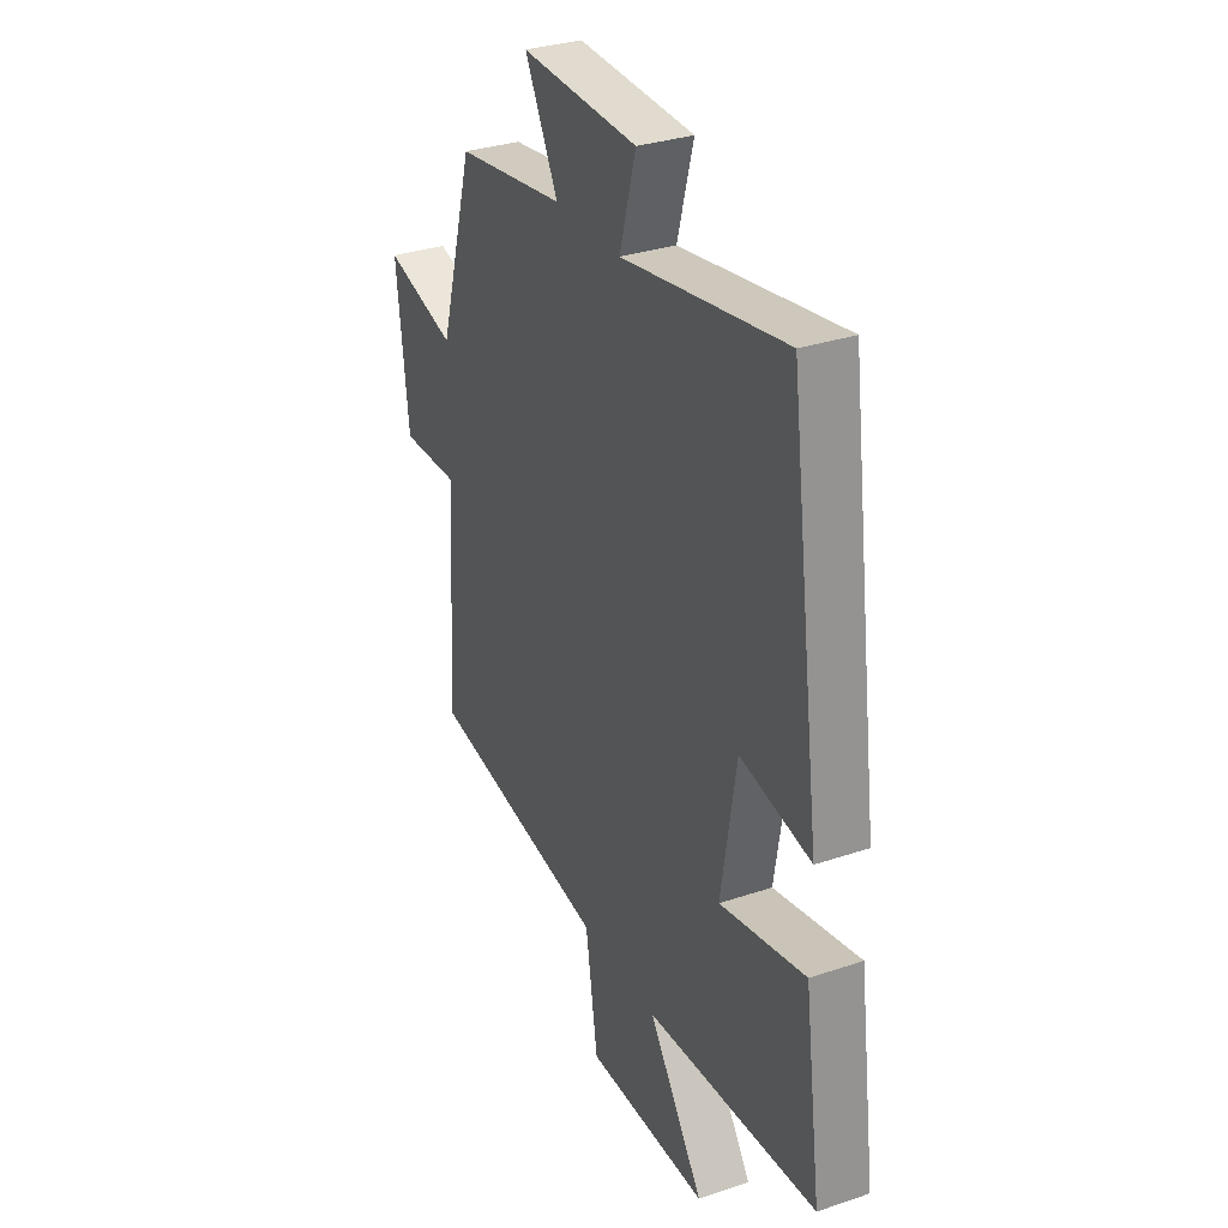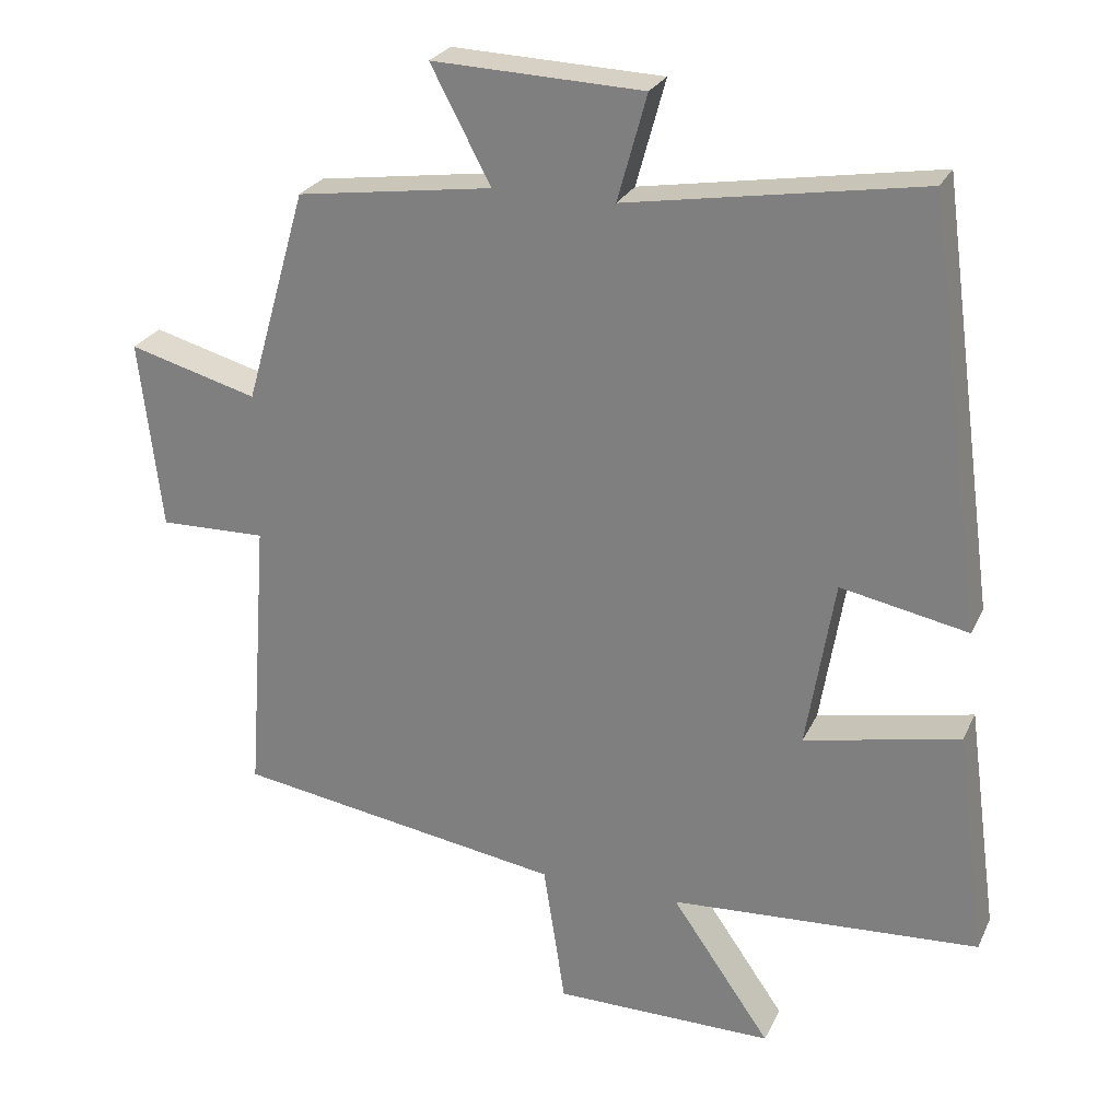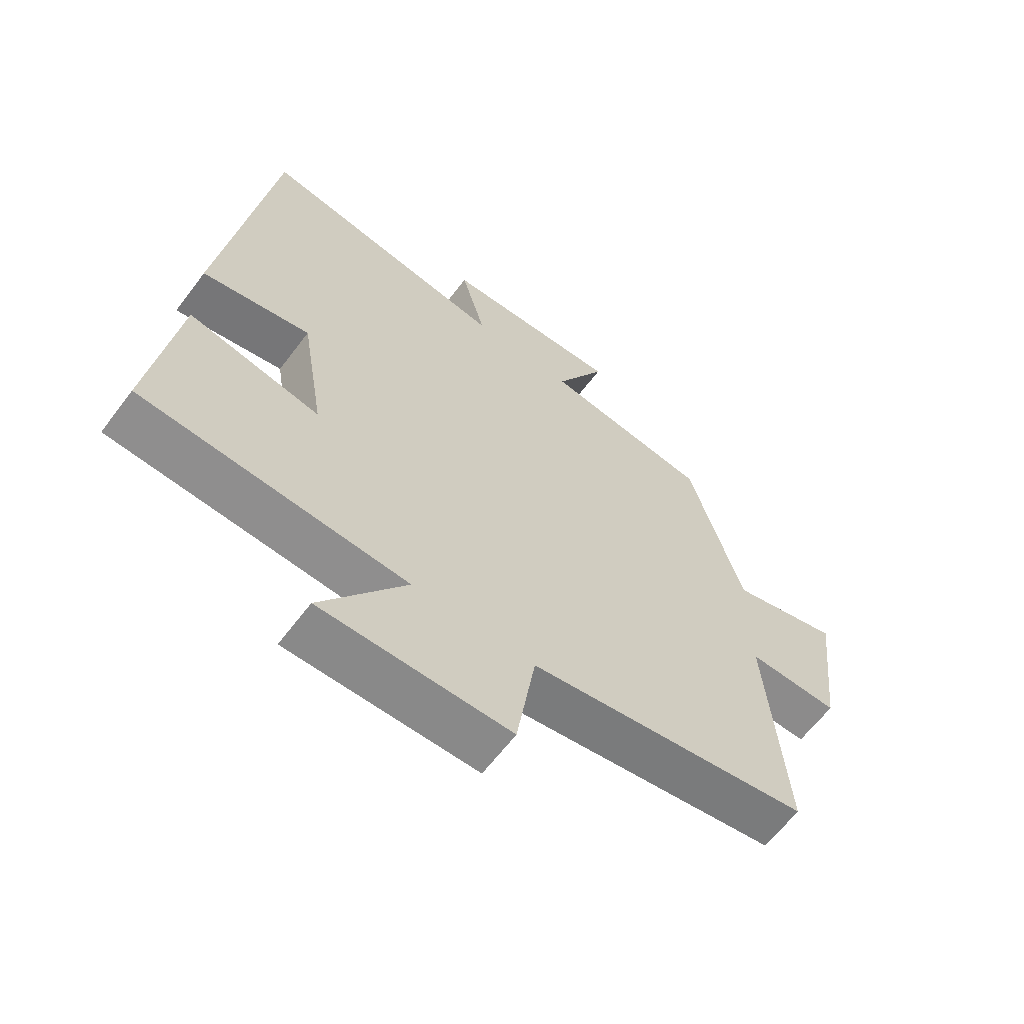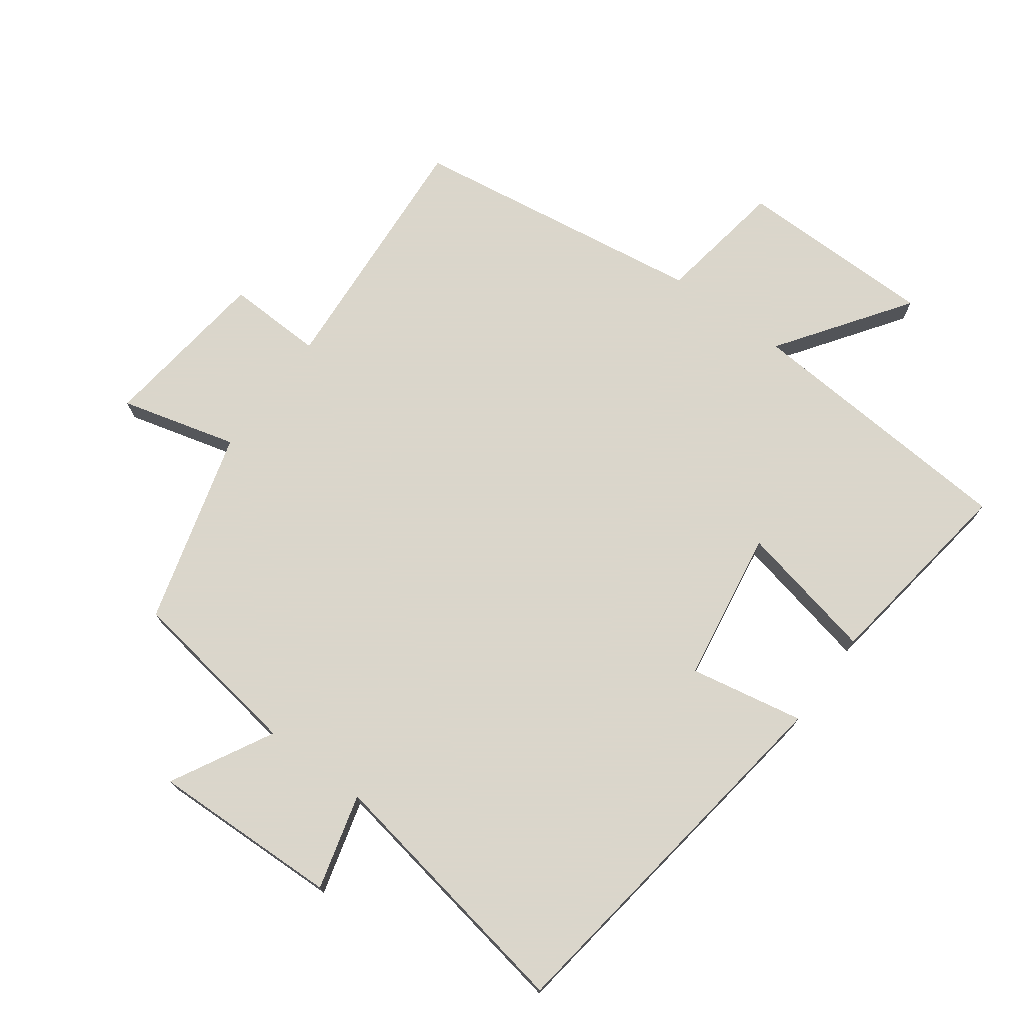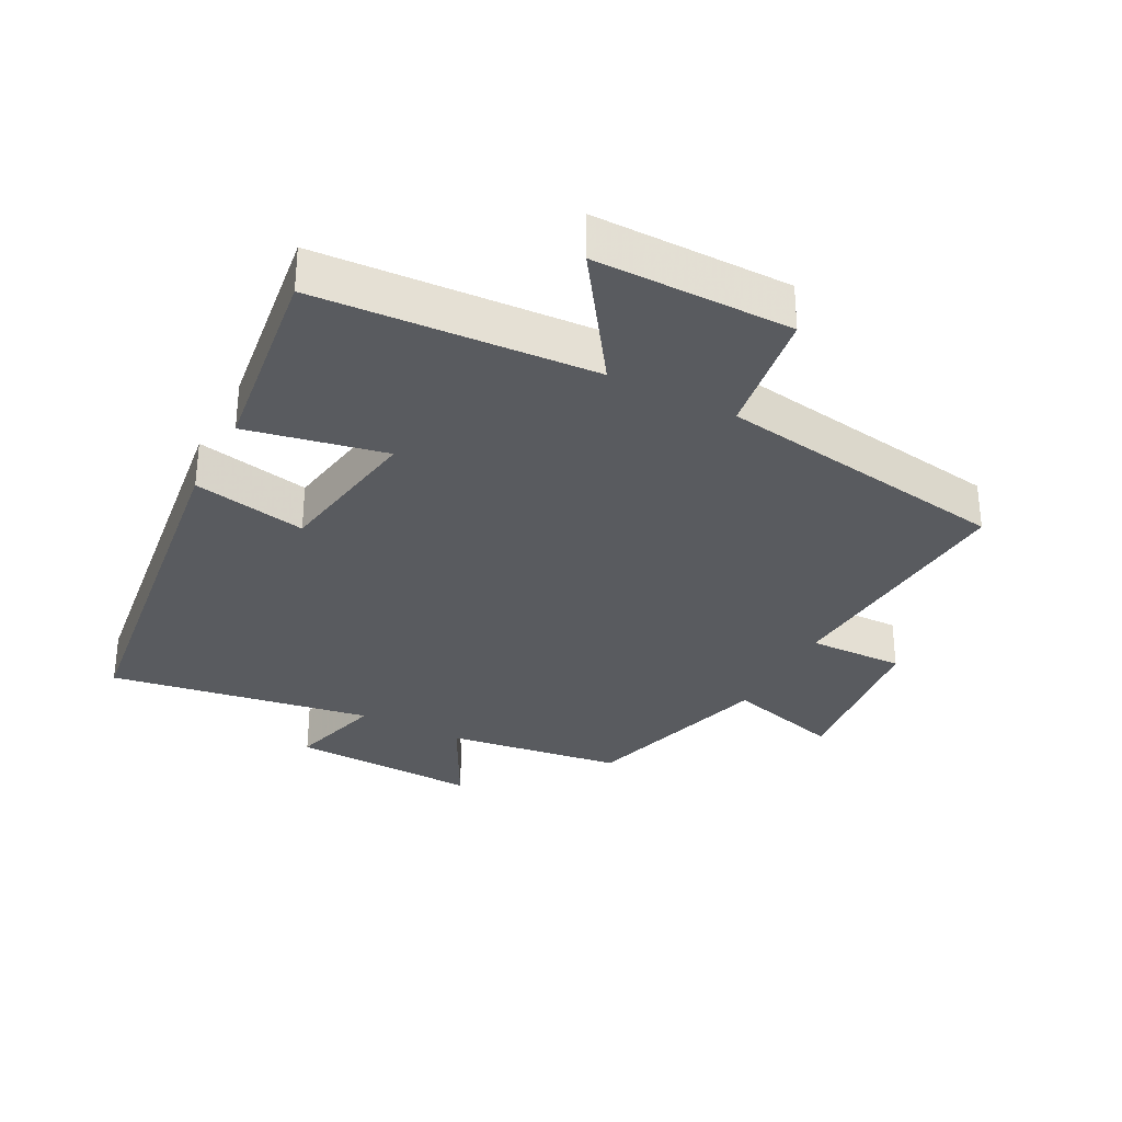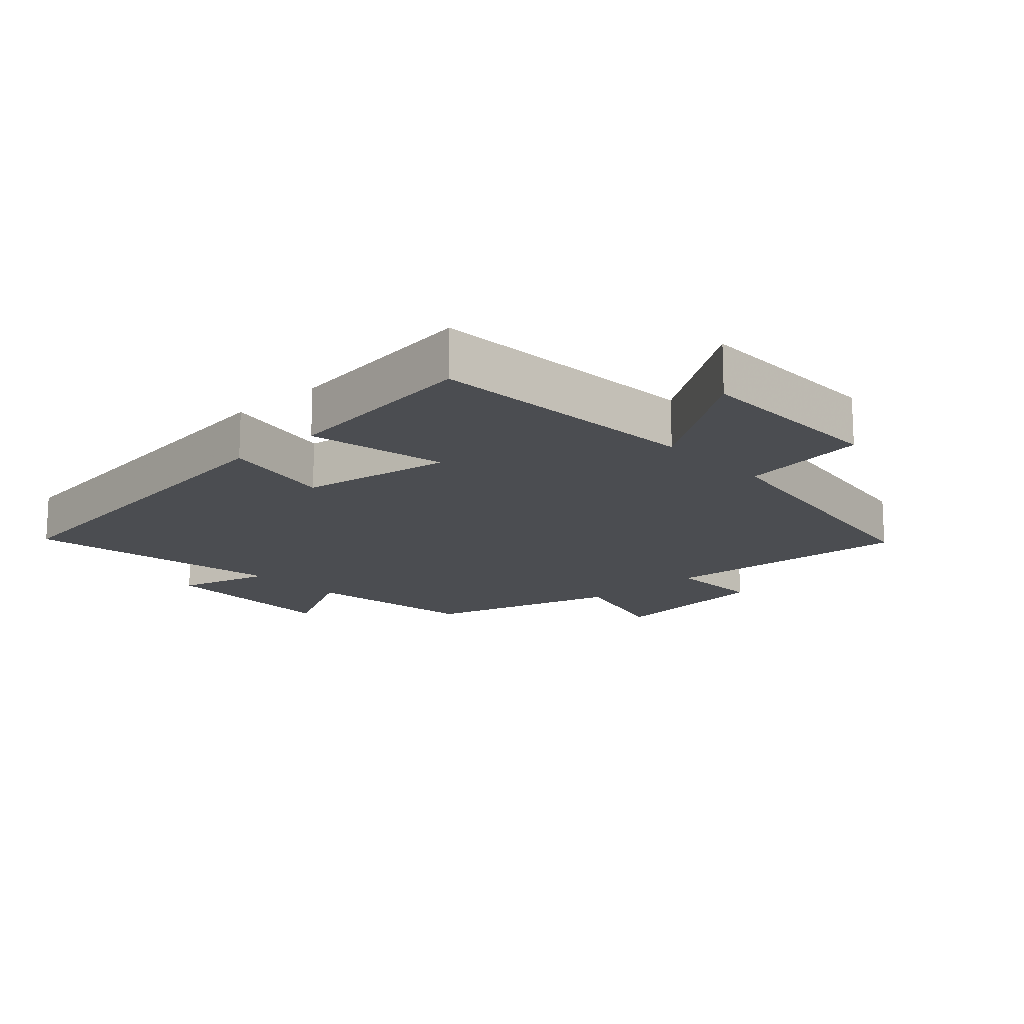
<metadata>
{"format":"obj","ext":"obj","renderer":"f3d","projection":"perspective","resolution":1024,"background":"white","views":[{"elev":31.7,"azim":64.5,"up":"+Z"},{"elev":25.9,"azim":20.9,"up":"+Z"},{"elev":-63.2,"azim":143.0,"up":"+Z"},{"elev":73.7,"azim":36.6,"up":"+Y"},{"elev":-32.0,"azim":152.2,"up":"+Y"},{"elev":-15.8,"azim":132.7,"up":"+Y"}]}
</metadata>
<code>
v 0.422 0.07 0.568
v 0.5 0.07 -0.009
v 0.326 0.07 0.025
v 0.288 0.07 -0.207
v 0.5 0.07 -0.163
v 0.542 0.07 -0.472
v 0.118 0.07 -0.5
v 0.254 0.07 -0.696
v -0.048 0.07 -0.696
v -0.078 0.07 -0.5
v -0.529 0.07 -0.431
v -0.5 0.07 -0.042
v -0.647 0.07 -0.046
v -0.677 0.07 0.214
v -0.5 0.07 0.166
v -0.415 0.07 0.461
v -0.146 0.07 0.5
v -0.228 0.07 0.655
v 0.06 0.07 0.645
v 0.02 0.07 0.5
v 0.422 0 0.568
v 0.5 0 -0.009
v 0.326 0 0.025
v 0.288 0 -0.207
v 0.5 0 -0.163
v 0.542 0 -0.472
v 0.118 0 -0.5
v 0.254 0 -0.696
v -0.048 0 -0.696
v -0.078 0 -0.5
v -0.529 0 -0.431
v -0.5 0 -0.042
v -0.647 0 -0.046
v -0.677 0 0.214
v -0.5 0 0.166
v -0.415 0 0.461
v -0.146 0 0.5
v -0.228 0 0.655
v 0.06 0 0.645
v 0.02 0 0.5
f 17 18 19 20
f 15 16 17 20
f 15 20 1
f 12 13 14 15
f 12 15 1
f 10 11 12 1
f 7 8 9 10
f 6 7 10
f 5 6 10
f 4 5 10
f 3 4 10
f 3 10 1
f 1 2 3
f 40 39 38 37
f 40 37 36 35
f 21 40 35
f 35 34 33 32
f 21 35 32
f 21 32 31 30
f 30 29 28 27
f 30 27 26
f 30 26 25
f 30 25 24
f 30 24 23
f 21 30 23
f 23 22 21
f 1 21 22 2
f 2 22 23 3
f 3 23 24 4
f 4 24 25 5
f 5 25 26 6
f 6 26 27 7
f 7 27 28 8
f 8 28 29 9
f 9 29 30 10
f 10 30 31 11
f 11 31 32 12
f 12 32 33 13
f 13 33 34 14
f 14 34 35 15
f 15 35 36 16
f 16 36 37 17
f 17 37 38 18
f 18 38 39 19
f 19 39 40 20
f 20 40 21 1

</code>
